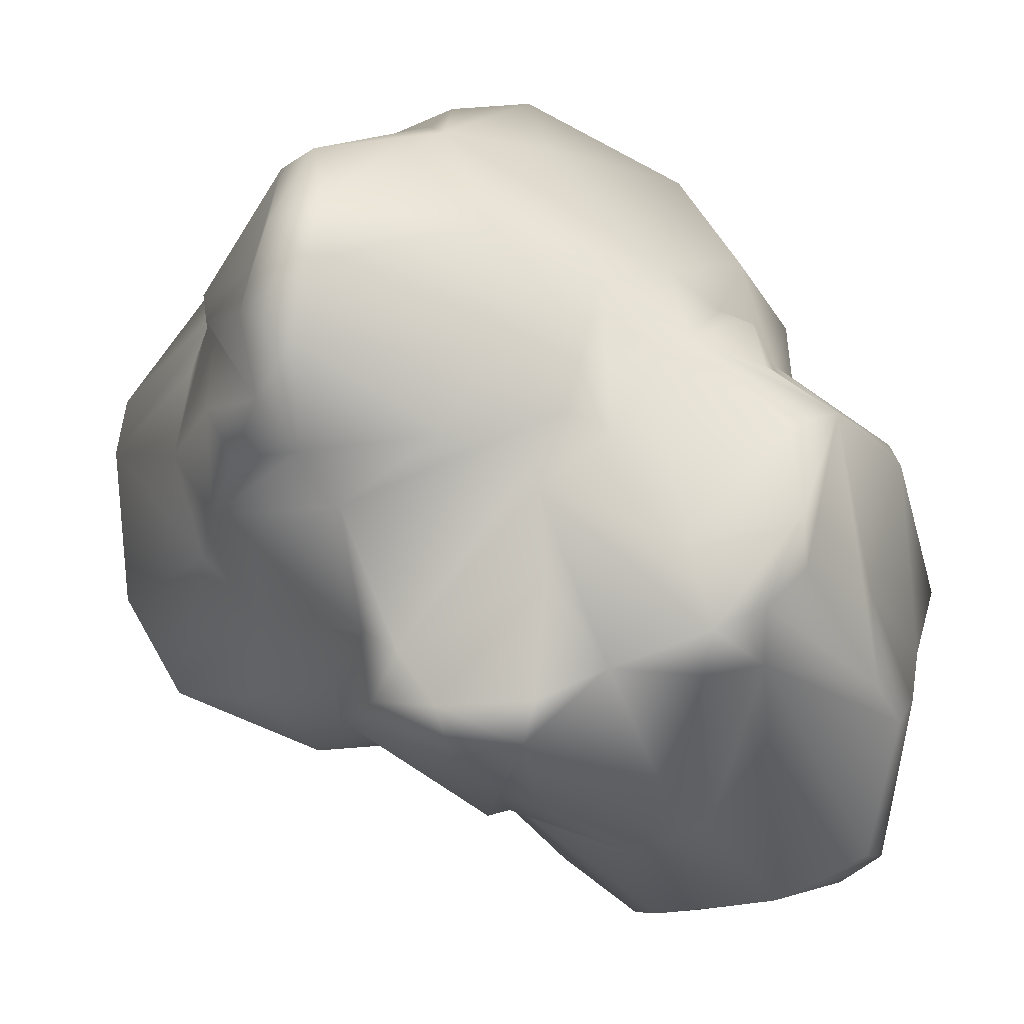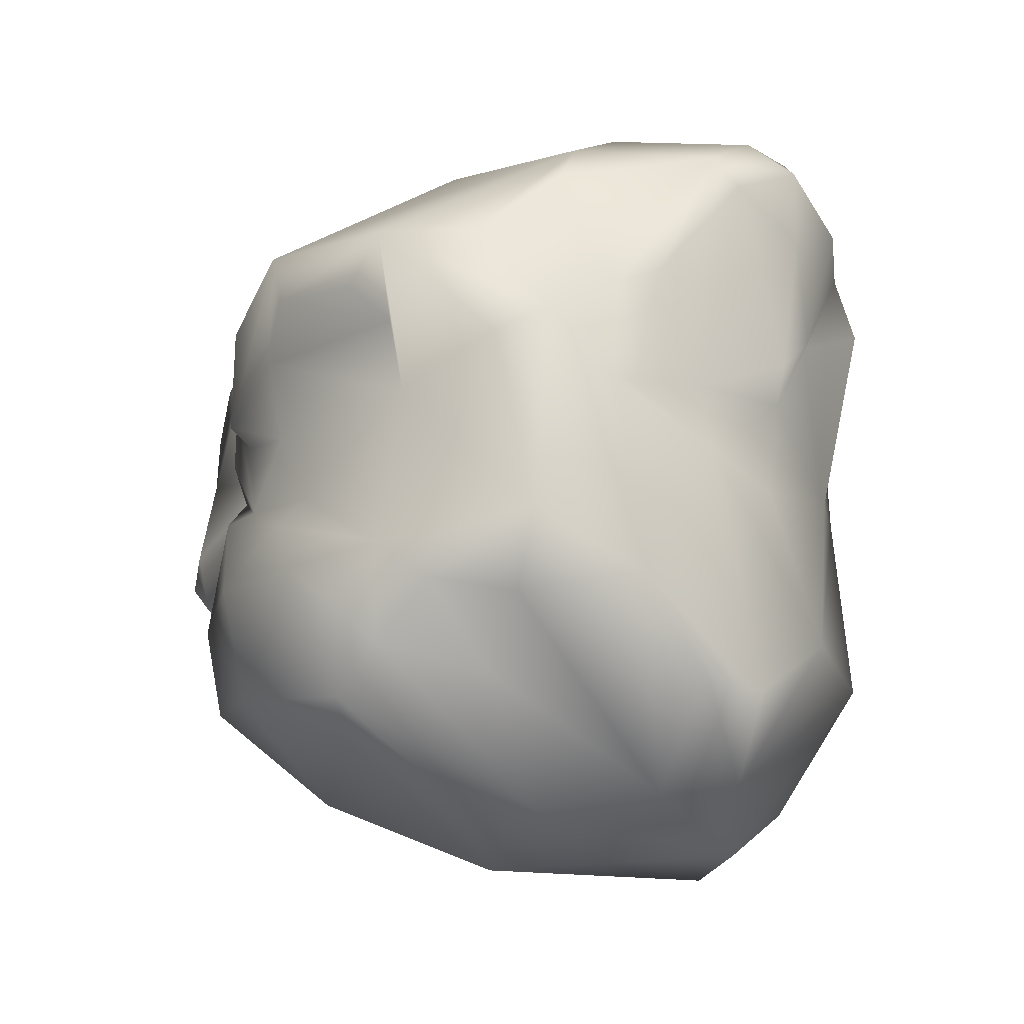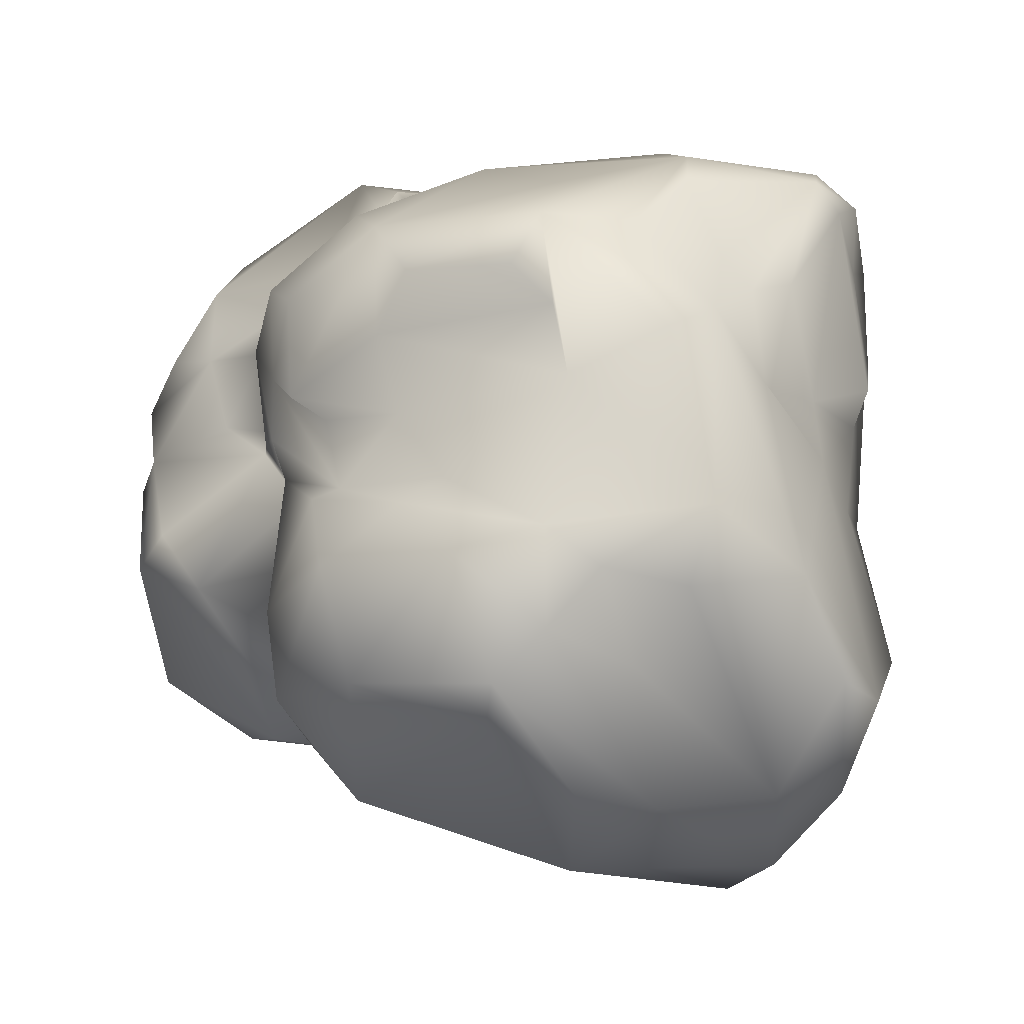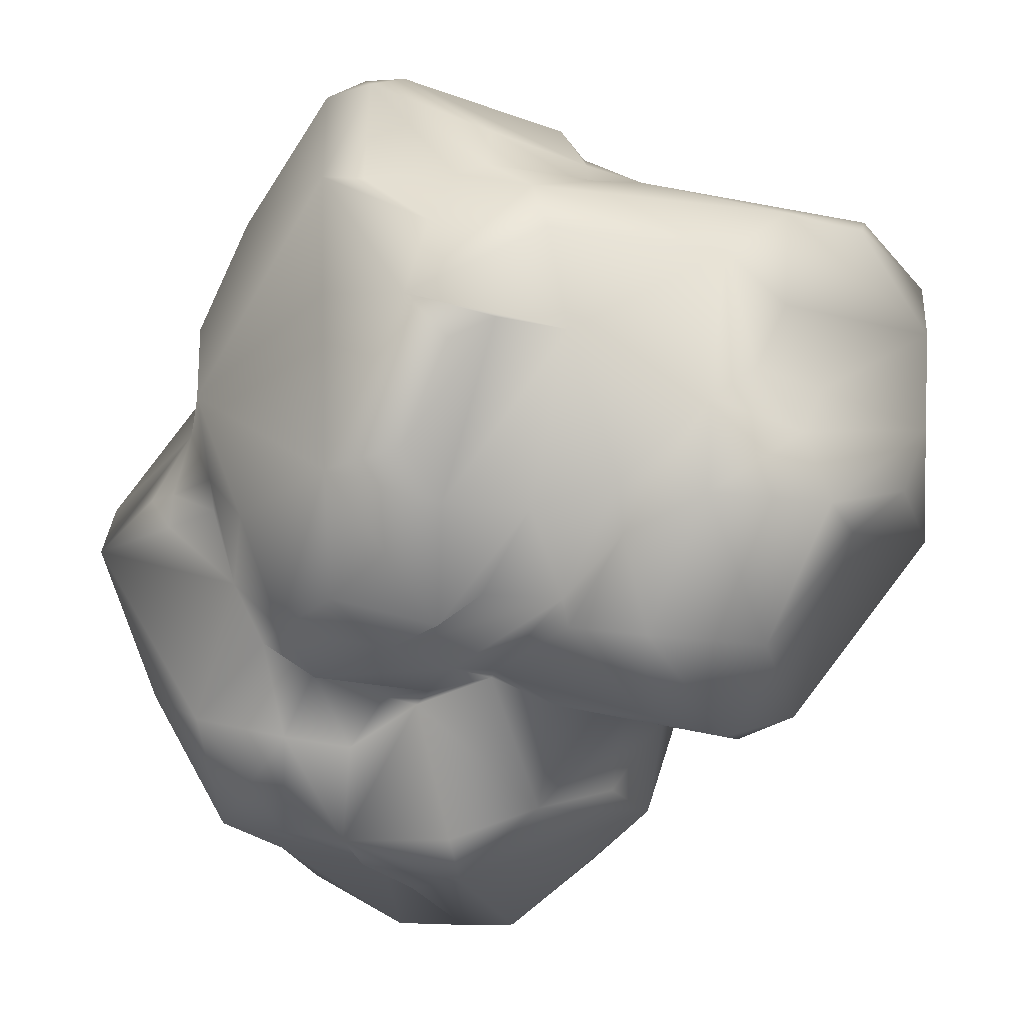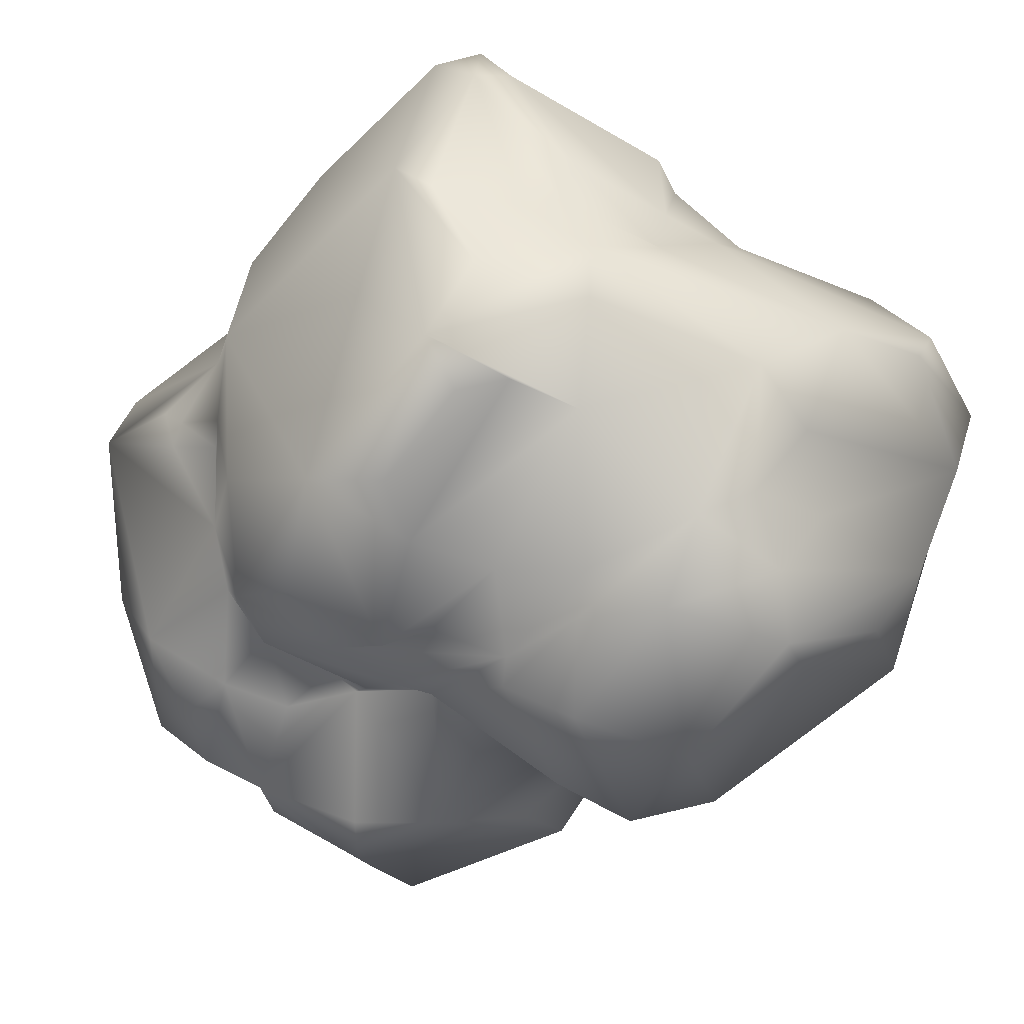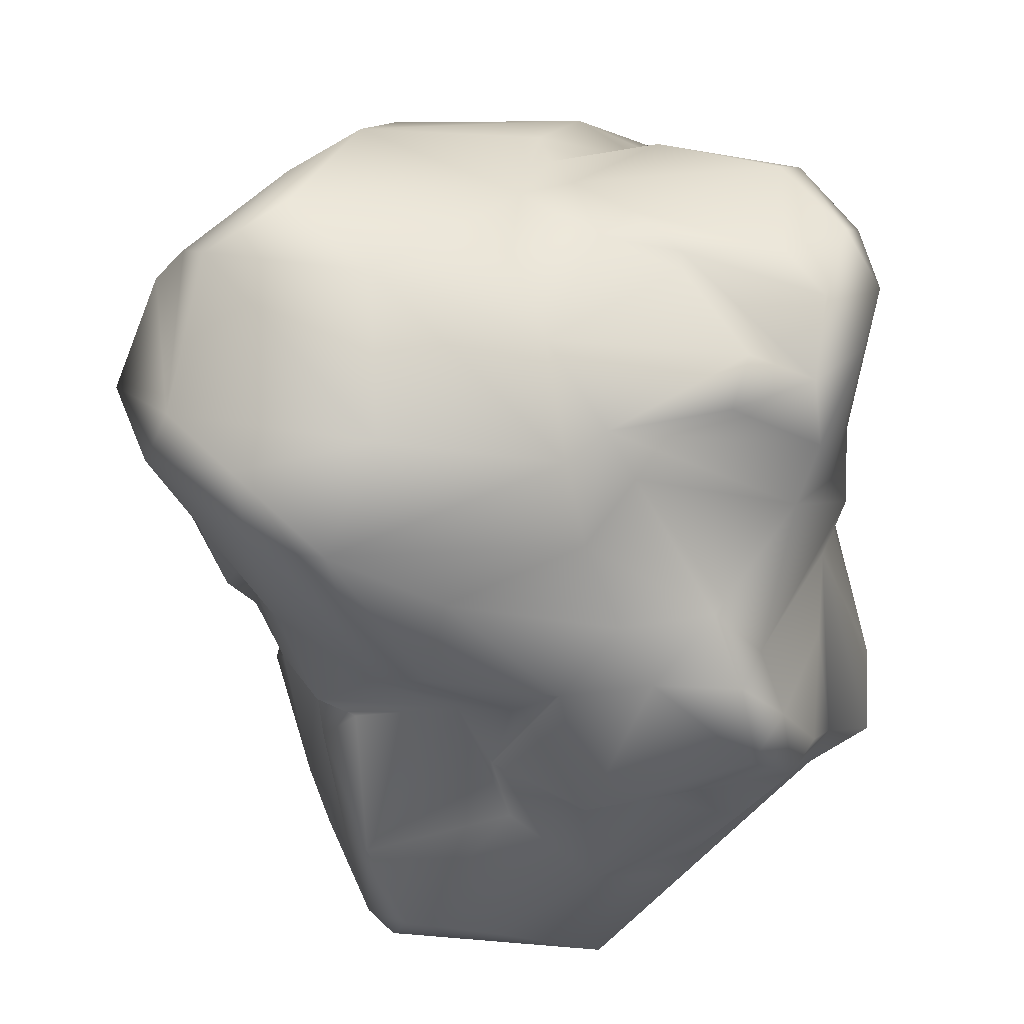
<metadata>
{"format":"obj","ext":"obj","renderer":"f3d","projection":"perspective","resolution":1024,"background":"white","views":[{"elev":-15.2,"azim":-28.4,"up":"+Y"},{"elev":-25.2,"azim":-157.1,"up":"+Z"},{"elev":64.4,"azim":174.2,"up":"+Y"},{"elev":69.2,"azim":100.4,"up":"+Y"},{"elev":78.8,"azim":116.6,"up":"+Y"},{"elev":-21.5,"azim":-106.4,"up":"+Y"}]}
</metadata>
<code>
g default
v -0.174 0.8956 0.4247
v 0.03444 -0.6246 -0.5629
v -0.4399 -0.6142 -0.7292
v -0.09303 0.2884 -0.9578
v -0.4355 -0.7284 0.2622
v 0.8583 0.05063 0.2818
v -0.1715 -1.002 0.8417
v -0.3546 0.3182 0.9963
v -0.408 0.2222 -0.9329
v 0.6778 -0.04573 -0.739
v 0.3332 0.5231 -0.7862
v 0.7506 -1.318 0.5837
v 0.9987 -0.7617 -0.2561
v 0.03809 -0.8326 -0.05016
v -0.5147 0.6019 -0.4853
v 0.4936 0.7464 0.5685
v 0.0621 -0.04872 1.085
v 0.5196 -0.1438 1.276
v 1.238 -0.8975 0.09624
v -0.8504 0.227 0.5983
v 0.9117 -0.4381 -0.3881
v 0.1006 -0.5249 1.207
v 0.7465 -0.1049 -0.2772
v -0.8749 0.302 0.7647
v 1.071 0.003427 -0.09311
v -0.7616 -0.4188 -0.4817
v 0.6454 0.5151 -0.07603
v -0.4584 -0.7209 -0.2235
v 0.7877 0.0173 -0.5935
v 0.8966 -0.8767 0.9858
v -0.7971 -0.0976 -0.05193
v 1.077 -0.6412 0.8412
v 0.7126 0.5441 -0.3057
v -0.8219 -0.02045 0.8199
v 0.5253 -1.125 -0.1825
v 0.4318 0.1216 0.9368
v -0.5886 -0.5679 0.1168
v 0.6601 -0.3088 -0.3896
v -0.3495 0.7217 0.6399
v -0.2918 -1.022 0.6761
v 1.225 -0.5695 0.2468
v 0.3707 -1.194 0.4528
v 0.36 -0.4358 -0.5596
v 0.977 -0.06132 0.8827
v 0.06071 0.8911 0.2056
v -0.2484 -0.8671 0.1524
v 0.861 0.1483 0.5583
v 0.2205 -0.8306 1.077
v -0.2647 -0.8631 -0.2148
v 0.5414 0.4274 0.8073
v 0.335 -1.111 0.7263
v -0.359 0.8232 0.1883
v -0.03346 -0.125 -0.9977
v 0.7975 0.3248 0.6524
v 1.058 -1.236 0.4676
v -0.4113 0.7156 0.4021
v -0.4393 -0.7566 0.6546
v 0.6734 -1.292 -0.02466
v 1.256 -0.2255 0.08975
v -0.05903 0.5138 -0.6519
v -0.5929 0.6451 0.3398
v 0.8937 -1.274 -0.01161
v -0.2075 0.6778 -0.5166
v 0.1641 0.2669 1.028
v 0.3881 0.772 -0.3962
v -0.8282 0.1397 0.3113
v -0.02582 -0.8245 1.019
v -0.7252 0.1836 -0.1226
v -0.4319 -0.2336 0.8831
v 0.008213 -1.101 0.3083
v 0.4945 0.6598 -0.2026
v 0.3038 -0.7574 -0.387
v -0.4774 0.6787 0.03293
v 0.1633 0.73 -0.6126
v 0.4121 -0.7278 -0.3363
v -0.3742 -0.9042 0.7391
v 0.1577 0.9315 0.3097
v 0.229 -1.071 0.154
v 1.147 -0.7223 0.6465
v -0.7066 0.2562 -0.7098
v 0.665 0.4874 -0.6121
v -0.7527 -0.2818 0.7151
v 0.9643 -1.199 0.725
v 0.767 0.1218 0.09098
v 1.138 -1.202 0.2615
v 0.267 -0.8085 -0.2838
v -0.5919 0.1292 -0.9079
v 0.7782 -0.804 1.059
v 0.4234 0.8238 0.3802
v 0.9427 -0.1624 -0.2798
v -0.8532 -0.1431 0.6672
v -0.1038 -0.823 -0.3213
v -0.07387 0.183 1.083
v -0.7506 -0.312 0.1277
v 0.6196 -0.5345 -0.4239
v 0.4782 0.6838 0.03966
v 0.5921 -1.326 0.2261
v 0.3115 -0.2455 -0.7553
v -0.1917 -0.3588 0.9529
v -0.8169 0.2977 0.183
v 0.8067 0.3514 0.3539
v 0.009991 0.7383 -0.4664
v -0.472 -0.8772 0.5832
v 0.3957 -0.5774 1.293
v -0.8041 0.02909 -0.5156
v -0.004898 0.7108 0.6799
v 0.5878 -0.6208 -0.3327
v 1.203 -0.2438 0.6028
v 0.8655 0.3532 -0.3376
v -0.2883 0.7715 -0.3376
v 0.823 0.3238 0.1839
v -0.4534 -0.8841 0.3434
v -0.8218 -0.2421 0.4438
v -0.2253 0.8707 0.1242
v -0.3146 -0.3505 -0.9906
v -0.7673 0.3652 0.8509
v 1.154 -0.6492 0.3467
v 0.138 0.04946 -1.021
v -0.5224 -0.4426 -0.8035
v 0.7199 0.5233 -0.1039
v 0.8581 -0.9977 -0.1679
v 0.745 0.4928 0.5161
v 0.158 -0.7475 1.22
v 0.759 0.469 0.2313
v -0.7807 0.5185 0.6229
v -0.03407 -0.2142 1.06
v 0.1415 0.792 -0.3636
v -0.7253 0.5576 0.7059
v -0.06892 -1.105 0.7207
v 0.7685 0.07413 0.7288
v -0.1608 -0.1765 1.046
v 0.9965 -0.7947 0.9172
v -0.4406 -0.2671 -0.9602
v -0.1622 -0.5867 0.9433
v 0.5147 0.7085 0.2626
v -0.03737 -1.07 0.4643
v 0.8605 0.2671 -0.5515
v -0.7728 0.2333 0.1059
v 1.111 -1.173 0.5938
v 0.9044 -0.171 1.03
v -0.4721 -0.6783 0.5123
v 0.445 -1.149 0.7404
v 0.2081 0.0824 1.056
v 1 0.002612 0.6243
v -0.3695 0.6556 0.7606
v -0.6416 0.4012 -0.0722
v 1.242 -0.7459 -0.05368
v 0.6048 -0.3816 -0.5158
v 1.222 -1.12 0.3034
v 0.6685 0.5078 0.1317
v 0.3713 -0.1957 1.275
v 1.175 -0.1061 0.1343
v -0.6268 -0.402 0.694
v 0.6348 0.1312 0.8323
v 0.9723 -0.08913 0.4517
v 0.3094 0.6463 -0.7131
v 0.3743 -0.7966 1.127
v 0.5155 -0.795 -0.3208
v 1.243 -0.2938 0.3724
v 0.4692 0.02458 1.066
v 0.8997 -1.208 -0.086
v -0.8146 0.1709 0.8834
v 0.3074 -0.3477 -0.5979
v 0.2924 -0.681 1.263
v 1.202 -0.2316 0.4333
v -0.6319 0.4638 0.08002
v 0.8033 0.08998 -0.09411
v 0.8509 -0.8142 -0.2152
v 1.116 -0.1349 0.7093
v 0.04268 0.8469 0.02152
v 0.4169 0.1509 1.052
v 0.7965 0.2898 0.07444
v -0.9072 -0.1221 0.463
v 0.08605 -0.2802 -0.7574
v 0.393 0.007642 1.136
v -0.6042 0.3913 -0.6995
v 0.1303 -0.9533 0.07392
v -0.8519 0.1805 0.3026
v -0.337 -0.02952 0.9814
v 0.5732 -0.3391 -0.609
v 1.014 -0.9154 -0.1872
v 0.377 0.2148 0.9506
v -0.488 0.6517 0.3309
v -0.7299 -0.403 0.02321
v 0.3775 0.7208 -0.1718
v -0.09413 -0.871 0.06527
v -0.9126 0.07491 0.6814
v 0.7287 -0.5632 1.109
v 0.835 -0.00831 0.3789
v -0.6642 -0.3996 0.2324
v 0.07545 -1.08 0.3089
v 0.8487 0.1636 0.2485
v 0.3789 -0.4398 1.309
v 1.163 -0.4495 0.8057
v 0.06825 0.9585 0.4375
v -0.5022 0.5939 0.05669
v 0.1186 0.3426 -0.9186
v 0.8394 0.1154 0.5683
v -0.1757 -0.9018 0.9096
v -0.5614 -0.6626 -0.5619
g Rock_Low2:Rock_low_2 group
f 89 45 77
f 92 72 14
f 60 9 63
f 115 174 2
f 145 116 8
f 166 146 138
f 41 117 19
f 67 48 123
f 134 57 76
f 5 28 46
f 64 16 106
f 18 188 140
f 133 9 4
f 173 31 94
f 109 120 172
f 43 95 72
f 10 118 11
f 4 9 60
f 12 42 97
f 181 19 85
f 107 95 13
f 14 86 35
f 42 78 97
f 112 5 46
f 170 114 195
f 56 128 39
f 111 192 84
f 50 182 154
f 8 162 179
f 104 88 18
f 160 18 154
f 151 143 17
f 13 21 147
f 25 84 6
f 82 113 94
f 34 82 69
f 53 10 98
f 109 172 167
f 151 17 22
f 67 123 99
f 23 38 29
f 90 23 25
f 116 162 8
f 66 31 173
f 21 59 147
f 59 41 19
f 26 87 133
f 3 2 92
f 96 27 185
f 64 50 16
f 37 28 5
f 119 200 26
f 148 10 29
f 11 81 10
f 157 88 164
f 188 32 140
f 15 80 146
f 26 105 87
f 62 55 12
f 83 139 132
f 81 156 65
f 185 170 96
f 91 82 34
f 24 187 162
f 168 121 107
f 161 181 85
f 64 182 50
f 143 64 17
f 105 26 184
f 184 26 200
f 38 23 90
f 13 95 21
f 56 39 1
f 106 16 195
f 76 57 103
f 112 46 70
f 165 152 6
f 18 44 154
f 42 51 129
f 40 70 7
f 133 4 118
f 4 197 118
f 44 169 144
f 169 44 194
f 4 60 74
f 74 127 65
f 49 186 46
f 46 177 70
f 111 47 192
f 165 155 144
f 48 67 51
f 139 83 12
f 28 49 46
f 3 92 200
f 111 101 47
f 150 27 96
f 42 12 142
f 12 157 142
f 110 114 170
f 146 73 15
f 174 115 53
f 53 98 163
f 16 50 54
f 50 154 54
f 79 132 139
f 117 149 19
f 56 1 52
f 52 15 73
f 141 5 112
f 141 37 5
f 78 35 58
f 97 62 12
f 21 25 59
f 165 59 152
f 127 110 170
f 127 170 185
f 125 20 24
f 145 128 116
f 121 35 158
f 35 161 58
f 63 9 15
f 110 15 52
f 145 8 93
f 93 8 179
f 81 65 33
f 27 120 71
f 125 166 100
f 20 125 100
f 67 7 51
f 76 40 7
f 138 68 31
f 31 105 184
f 93 126 17
f 22 17 126
f 136 42 129
f 191 78 42
f 71 65 127
f 71 33 65
f 2 72 92
f 2 43 72
f 52 73 183
f 196 61 183
f 4 74 156
f 65 156 74
f 72 95 75
f 35 86 158
f 134 199 67
f 67 199 7
f 195 52 1
f 195 1 145
f 14 35 78
f 46 186 177
f 32 132 79
f 108 194 117
f 80 87 105
f 15 9 176
f 81 137 10
f 137 81 33
f 153 190 141
f 131 153 57
f 83 157 12
f 83 30 157
f 172 84 167
f 25 167 84
f 62 85 55
f 79 139 149
f 86 72 75
f 14 72 86
f 176 9 87
f 9 133 87
f 157 30 88
f 32 188 132
f 195 16 89
f 124 135 16
f 21 38 90
f 21 90 25
f 178 91 187
f 91 34 187
f 200 92 49
f 49 92 186
f 64 145 93
f 64 93 17
f 31 184 94
f 190 37 141
f 21 95 38
f 38 148 29
f 16 135 89
f 89 135 45
f 78 58 97
f 58 62 97
f 148 95 43
f 148 38 95
f 69 153 131
f 131 93 179
f 100 166 138
f 178 20 100
f 101 54 47
f 54 122 16
f 102 74 60
f 60 63 102
f 76 103 40
f 40 112 70
f 164 88 104
f 151 22 193
f 105 146 80
f 31 68 105
f 145 106 195
f 64 106 145
f 121 158 107
f 75 95 107
f 108 117 165
f 108 165 144
f 109 167 137
f 109 137 33
f 63 15 110
f 102 63 110
f 101 111 27
f 172 120 27
f 103 141 112
f 103 112 40
f 91 113 82
f 173 91 66
f 110 52 114
f 114 52 195
f 115 2 3
f 119 3 200
f 24 116 128
f 162 116 24
f 117 79 149
f 117 194 79
f 53 118 10
f 118 53 115
f 119 115 3
f 133 118 115
f 120 33 71
f 109 33 120
f 85 62 161
f 58 161 62
f 122 124 16
f 122 54 101
f 123 22 99
f 193 22 123
f 124 122 101
f 101 27 150
f 166 125 61
f 183 61 128
f 126 99 22
f 57 99 131
f 102 110 127
f 127 74 102
f 125 128 61
f 24 128 125
f 129 51 7
f 7 136 129
f 144 130 44
f 47 54 130
f 131 99 126
f 93 131 126
f 30 83 132
f 132 188 30
f 115 119 133
f 119 26 133
f 67 99 134
f 134 99 57
f 170 135 96
f 135 124 96
f 7 70 136
f 70 177 191
f 10 137 29
f 167 29 137
f 66 138 31
f 178 100 138
f 55 139 12
f 149 139 55
f 140 194 44
f 140 44 18
f 103 57 141
f 153 141 57
f 48 51 142
f 51 42 142
f 182 64 143
f 143 18 175
f 144 198 130
f 144 155 198
f 128 145 39
f 1 39 145
f 146 105 68
f 146 68 138
f 181 147 19
f 59 19 147
f 180 148 163
f 180 10 148
f 55 85 149
f 85 19 149
f 101 150 124
f 150 96 124
f 18 143 151
f 18 151 193
f 6 152 25
f 25 152 59
f 82 94 153
f 69 82 153
f 154 130 54
f 130 154 44
f 155 189 198
f 165 6 155
f 197 4 156
f 11 156 81
f 157 48 142
f 48 157 123
f 107 158 75
f 75 158 86
f 159 117 41
f 59 159 41
f 160 154 36
f 171 182 143
f 121 161 35
f 181 161 121
f 187 34 162
f 179 162 34
f 163 148 43
f 43 2 174
f 164 123 157
f 193 123 164
f 165 159 59
f 165 117 159
f 146 196 73
f 183 73 196
f 23 167 25
f 29 167 23
f 168 107 13
f 181 121 168
f 169 194 108
f 108 144 169
f 170 195 45
f 135 170 45
f 171 160 36
f 143 175 171
f 27 111 172
f 172 111 84
f 113 173 94
f 113 91 173
f 174 53 163
f 163 43 174
f 175 160 171
f 18 160 175
f 80 176 87
f 15 176 80
f 177 14 78
f 191 177 78
f 138 66 178
f 178 66 91
f 179 69 131
f 179 34 69
f 180 98 10
f 163 98 180
f 13 181 168
f 181 13 147
f 182 171 36
f 154 182 36
f 183 128 56
f 183 56 52
f 184 200 37
f 184 37 94
f 185 71 127
f 185 27 71
f 92 14 186
f 186 14 177
f 20 178 187
f 24 20 187
f 88 188 18
f 188 88 30
f 198 189 192
f 189 155 6
f 37 190 94
f 94 190 153
f 136 191 42
f 70 191 136
f 192 189 6
f 6 84 192
f 193 164 104
f 193 104 18
f 32 194 140
f 79 194 32
f 45 195 77
f 89 77 195
f 196 166 61
f 146 166 196
f 118 197 11
f 156 11 197
f 130 198 47
f 192 47 198
f 199 134 76
f 76 7 199
f 28 200 49
f 37 200 28

</code>
